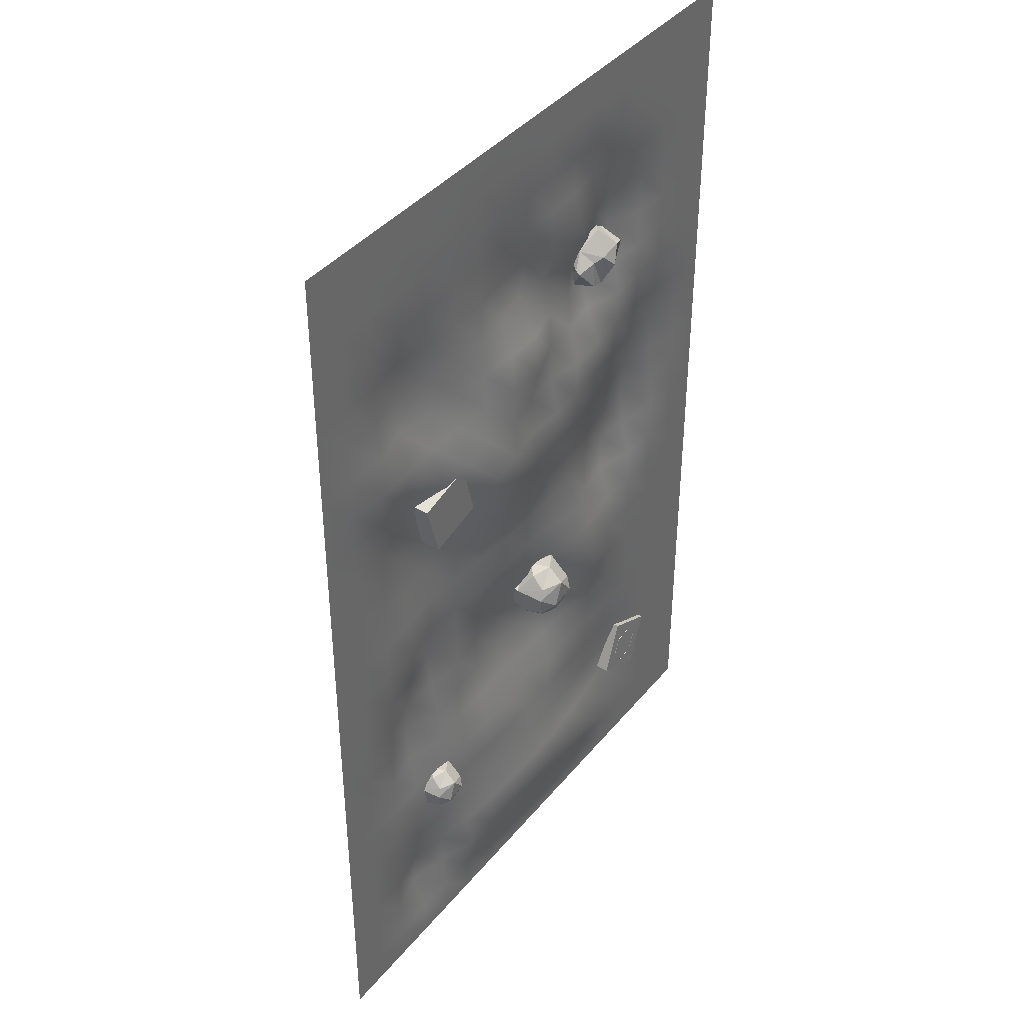
<metadata>
{"format":"obj","ext":"obj","renderer":"f3d","projection":"perspective","resolution":1024,"background":"white","views":[{"elev":40.5,"azim":-54.5,"up":"+Z"}]}
</metadata>
<code>
o bigbox_4_Cube.117
v 510.4 -10.68 -1071
v 510.1 24.82 -1073
v 596.8 -11.43 -1111
v 596.5 24.06 -1112
v 550.1 -7.205 -985.1
v 549.8 28.29 -986.4
v 636.5 -7.963 -1025
v 636.2 27.53 -1026
v 584.6 -8.79 -1020
v 584.1 55.17 -1022
v 552.8 -9.153 -1023
v 552.5 50.89 -1025
v 539.4 -10.32 -1052
v 539.2 49.72 -1054
v 557.9 -11.13 -1078
v 557.4 52.83 -1080
v 589.8 -10.76 -1075
v 589 57.11 -1077
v 603.1 -9.595 -1046
v 602.3 58.27 -1048
v 577.7 78.6 -1020
v 551.6 60.74 -1025
v 538.3 59.57 -1054
v 551 76.26 -1078
v 577.1 94.12 -1073
v 590.5 95.29 -1044
v 553.7 92.87 -1009
v 541.2 65.45 -1020
v 527.9 64.28 -1049
v 527 90.54 -1068
v 539.5 118 -1057
v 552.8 119.1 -1028
v 490.5 85.12 -983.7
v 484.5 56.85 -997.5
v 471.2 55.68 -1027
v 463.8 82.79 -1042
v 469.7 111.1 -1028
v 483.1 112.2 -999.1
v 312.8 70.87 -888.4
v 305.5 42.61 -901.5
v 292.1 41.44 -930.6
v 286.1 68.53 -946.5
v 293.4 96.78 -933.4
v 306.8 97.95 -904.4
v 124.2 57.67 -577
v 108.2 30.16 -580.6
v 77.35 30.53 -589
v 62.4 58.41 -593.7
v 78.33 85.93 -590.1
v 109.2 85.56 -581.8
v 65.54 79.98 -343.9
v 52.37 54.26 -357.6
v 21.48 54.63 -366
v 3.757 80.72 -360.5
v 16.93 106.4 -346.8
v 47.82 106.1 -338.5
v 55.08 60.81 -321.6
v 44.65 41.89 -345.2
v 13.76 42.26 -353.5
v -6.707 61.55 -338.2
v 3.718 80.47 -314.6
v 34.61 80.1 -306.3
v 50.8 39.17 -306.7
v 41.88 28.49 -335.5
v 10.99 28.86 -343.9
v -10.98 39.91 -323.4
v -2.059 50.58 -294.6
v 28.83 50.21 -286.2
v 48.45 -0.1819 -299.7
v 40.04 -5.093 -330.2
v 9.153 -4.724 -338.5
v -13.34 0.557 -316.4
v -4.935 5.468 -285.9
v 25.96 5.099 -277.6
v -39.4 -18.12 -284.4
v -38.94 17.4 -284.5
v -14.63 -18.85 -376.2
v -14.16 16.67 -376.3
v 52.38 -19.22 -259.6
v 52.85 16.3 -259.7
v 77.16 -19.95 -351.4
v 77.63 15.57 -351.5
v 426.4 55.08 -104.6
v 502.3 20.49 -110.1
v 422.9 -10.49 -81.55
v 420.3 42.83 -69.53
v 394.8 -1.359 -92.38
v 452.6 31.88 -139.9
v 414.8 24.6 -131.4
v 395.8 6.31 -87.63
v 440.5 -12.94 -127.1
v 471.2 -21.75 -65.04
v 415.6 40.56 -121.6
v 420.1 -12.89 -123.3
v 450.4 2.973 -36.44
v 483.8 30.46 -131
v 436.2 -19.26 -73.73
v 456.5 -28.46 -94.92
v 483.2 -1.793 -122.9
v 502.5 32.31 -67.8
v 491.6 52.8 -103.9
v 414 12.35 -62.83
v 479.9 -13.86 -106.7
v 500.3 -10.29 -77.58
v 486 31.68 -49.3
v 435.9 37.74 -48.9
v 460 63.22 -82.99
v 462.6 67.39 -64.45
v 479.2 47.86 -126.4
v 284.6 24.59 -715.4
v 266.8 -53.23 -690.6
v 277.4 24.19 -646.2
v 310.9 29.9 -689
v 270.8 52.77 -657.5
v 243.5 -3.02 -710.9
v 247.1 34.32 -698.7
v 278.4 52.16 -662.5
v 235.6 6.487 -664.4
v 288.7 -24.72 -631.5
v 262.8 34.46 -709
v 238.5 26.76 -661.7
v 324.6 -2.537 -640.5
v 251.7 -34.22 -707.5
v 281 10.31 -635.6
v 258.5 -10.48 -637.5
v 245.3 -35.57 -674.9
v 310.1 -52.75 -683.2
v 285.9 -40.69 -716.5
v 303.8 34.44 -658.3
v 254.7 -32.97 -656.9
v 283 -53.13 -648.8
v 326.1 -36.37 -673.8
v 327.8 14.03 -676.4
v 308.5 -8.502 -715.3
v 327.1 -10.83 -711.2
v 263.1 -28.54 -721
v -10.78 23.03 -957.8
v -24.5 -36.74 -938.8
v -16.35 22.73 -904.6
v 9.426 27.11 -937.5
v -21.42 44.68 -913.3
v -42.36 1.828 -954.4
v -39.63 30.51 -945
v -15.59 44.21 -917.1
v -48.43 9.13 -918.6
v -7.638 -14.84 -893.4
v -27.57 30.62 -952.9
v -46.19 24.7 -916.6
v 19.92 2.199 -900.3
v -36.08 -22.14 -951.8
v -13.54 12.07 -896.5
v -30.87 -3.9 -897.9
v -41 -23.17 -926.7
v 8.784 -36.37 -933
v -9.773 -27.1 -958.7
v 3.961 30.6 -913.9
v -33.78 -21.18 -912.9
v -12.01 -36.66 -906.6
v 21.1 -23.79 -925.9
v 22.39 14.92 -927.9
v 7.543 -2.383 -957.7
v 21.83 -4.171 -954.6
v -27.28 -17.78 -962.1
v -256 0 256
v -192 0 256
v -128 0 256
v -64 0 256
v 0 0 256
v 64 0 256
v 128 0 256
v 192 0 256
v -256 0 192
v -192 0 192
v -128 0 192
v -64 0 192
v 0 0 192
v 64 0 192
v 128 0 192
v 192 0 192
v 256 0 192
v -256 0 128
v -192 0 128
v -128 0 128
v -64 6.6e-05 128
v 1e-06 0.04649 128
v 64 0.2222 128
v 128 0.756 128
v 192 1.145 128
v 256 0.5045 128
v -256 0 64
v -192 0 64
v -128 0 64
v -64 0.4431 64
v 0.000178 1.876 64
v 64 1.506 64
v 128 1.861 64.01
v 192 3.735 64.01
v 256 6.811 64
v -256 0 0
v -192 0 0
v -128 0.05056 0
v -64 10.5 7.8e-05
v 0.001138 4.898 0.003601
v 64 1.833 0.00999
v 128 0.837 0.0144
v 192 11.64 0.01544
v 256 11.94 0.01357
v -256 0 -64
v -192 0 -64
v -128 0.3256 -64
v -64 17.88 -64
v 0.002772 6.895 -63.99
v 64.01 1.01 -63.98
v 128 -2.609 -63.97
v 192 5.878 -63.97
v -256 0 -128
v -192 -0.006381 -128
v -128 -7.235 -128
v -64 11.33 -128
v 0.005239 6.542 -128
v 64.01 -1.161 -128
v 128 -6.627 -127.9
v 192 -11.25 -127.9
v 256 -11.6 -128
v -256 0 -192
v -192 0 -192
v -128 -7.656 -192
v -64 -7.327 -192
v 0.01112 -3.087 -192
v 64.02 -3.021 -191.9
v 128 -10.35 -191.9
v 192 -17.78 -191.9
v -256 0 -256
v -64 3.916 -256
v 0.01893 -15.51 -255.9
v 128 -16 -255.9
v 192 -19.02 -255.8
v -192 0 -256
v -128 0.3305 -256
v 64.03 -22.4 -255.9
v -256 0 -320
v -192 0 -320
v -128 0.5009 -320
v -63.99 18 -320
v 0.02729 7.584 -319.9
v 64.05 -16.89 -319.8
v 128.1 -31.63 -319.8
v 192.1 -24.04 -319.8
v 256.1 -9.848 -319.8
v -256 0 -384
v -192 0 -384
v -128 0.1206 -384
v -64 18.51 -384
v 0.03435 13.51 -383.9
v 64.07 4.036 -383.8
v 128.1 -18.82 -383.7
v 192.1 -30.17 -383.7
v 256.1 -17.67 -383.8
v -256 0 -448
v -192 0 -448
v -128 0.000126 -448
v -64 13.2 -448
v 0.03283 17.26 -447.9
v 64.08 8.28 -447.7
v 128.1 0.9112 -447.7
v 192.1 -4.196 -447.8
v -256 0 -512
v -192 0 -512
v -128 0.000466 -512
v -64 5.379 -512
v 0.02251 15 -511.9
v 64.06 9.729 -511.8
v 128.1 4.357 -511.8
v 192.1 1.33 -511.8
v -256 0 -576
v -192 0 -576
v -128 0 -576
v -64 0.6616 -576
v 0.007829 15.44 -576
v 64.03 12.27 -575.9
v 128 3.537 -575.9
v 192 3.114 -575.9
v -256 0 -640
v -192 0 -640
v -128 0 -640
v -64 7.48 -640
v 0.001522 24.7 -640
v 64.01 11.32 -640
v 128 12.33 -639.9
v 192 11.22 -639.9
v -256 0 -704
v -192 0 -704
v -128 0.1243 -704
v -64 20.04 -704
v 0.000413 16.92 -704
v 64.01 6.924 -704
v 128 20.87 -704
v 192 25.83 -704
v -256 0 -768
v -192 0 -768
v -128 1.229 -768
v -64 23.17 -768
v 128 17.82 -768
v 192 16.96 -768
v 256 22.35 -768
v 256 -4.733 -255.9
v 512 -0.1443 -256
v 704 0 -256
v 768 0 -256
v 320 0.05771 -255.9
v 384 -8.585 -255.9
v 576 5.083 -256
v 320 -14.28 -319.9
v 384 -10.15 -319.9
v 448 -3.118 -319.9
v 512 4.844 -320
v 576 12.62 -320
v 640 11.93 -320
v 704 0 -320
v 768 0 -320
v 320 -10.01 -383.8
v 384 -5.78 -383.9
v 448 1.959 -383.9
v 512 11.47 -384
v 576 19.35 -384
v 640 8.304 -384
v 704 0 -384
v 768 0 -384
v 256.1 -4.876 -447.8
v 320 -3.322 -447.9
v 384 0.4988 -447.9
v 448 8.819 -448
v 512 19.45 -448
v 576 25.15 -448
v 640 3.452 -448
v 704 0 -448
v 768 0 -448
v 256 0.5298 -511.9
v 320 1.107 -511.9
v 384 -0.2422 -511.9
v 448 14.5 -512
v 512 23.81 -512
v 576 19.72 -512
v 640 0.2721 -512
v 704 0 -512
v 768 0 -512
v 256 3.081 -575.9
v 320 2.142 -575.9
v 384 -13.03 -576
v 448 10.13 -576
v 512 21.05 -576
v 576 2.268 -576
v 640 0 -576
v 704 0 -576
v 768 0 -576
v 256 3.919 -639.9
v 320 4.802 -640
v 384 -14.53 -640
v 448 -3.969 -640
v 512 3.644 -640
v 576 0 -640
v 640 0 -640
v 704 0 -640
v 768 0 -640
v 256 21.53 -704
v 320 6.506 -704
v 384 -11.7 -704
v 448 -15.34 -704
v 512 0.01353 -704
v 576 0 -704
v 640 0 -704
v 704 0 -704
v 768 0 -704
v 640 0 -768
v 704 0 -768
v 768 0 -768
v 256 0 256
v 448 0 256
v 512 0 256
v 640 0 256
v 704 0 256
v 768 0 256
v 320 0 256
v 384 0 256
v 576 0 256
v 320 0 192
v 384 0 192
v 448 0 192
v 512 0 192
v 576 0 192
v 640 0 192
v 704 0 192
v 768 0 192
v 320 0.01638 128
v 384 0.1565 128
v 448 0.06409 128
v 512 9.8e-05 128
v 576 0 128
v 640 0 128
v 704 0 128
v 768 0 128
v 320 1.584 64
v 384 4.576 64
v 448 14.09 64
v 512 2.809 64
v 576 0.006568 64
v 640 0 64
v 704 0 64
v 768 0 64
v 320 -3.837 0.01077
v 384 -12.67 0.007974
v 448 6.551 0.004744
v 512 20.56 0.001533
v 576 3.754 2.6e-05
v 640 0 0
v 704 0 0
v 768 0 0
v 256 17.87 -63.97
v 320 17.12 -63.98
v 384 9.47 -63.98
v 448 18.39 -63.99
v 512 24.78 -64
v 576 2.578 -64
v 640 0 -64
v 704 0 -64
v 768 0 -64
v 320 5.339 -128
v 384 12.88 -128
v 448 31.24 -128
v 512 6.836 -128
v 576 0.1152 -128
v 640 1e-06 -128
v 704 0 -128
v 768 0 -128
v 256 -21.16 -191.9
v 320 2.134 -191.9
v 384 6.692 -192
v 448 16.36 -192
v 512 -2.07 -192
v 576 0.3312 -192
v 640 0.03461 -192
v 704 0 -192
v 768 0 -192
v 448 -6.248 -256
v 640 4.799 -256
v 5.2e-05 4.891 -768
v 64 10.33 -768
v -256 0 -832
v -192 0 -832
v -128 2.33 -832
v -64 19.26 -832
v 2e-06 0.5345 -832
v 64 10.53 -832
v 128 9.212 -832
v 192 14.66 -832
v 256 13.2 -832
v -256 0 -896
v -192 0 -896
v -128 0.2236 -896
v -64 4.354 -896
v 2.3e-05 0.4924 -896
v 64 -1.972 -896
v 128 -1.913 -896
v 192 -9.468 -896
v 256 11.59 -896
v -256 0 -960
v -192 0 -960
v -128 0.000325 -960
v -64 1.487 -960
v 5e-05 0.4254 -960
v 64 -1.977 -960
v 128 -3.829 -960
v 192 -4.714 -960
v 256 -4.239 -960
v -256 0 -1024
v -192 0 -1024
v -128 0.06668 -1024
v -64 7.669 -1024
v 3.9e-05 2.176 -1024
v 64 -3.476 -1024
v 128 -6.97 -1024
v 192 -8.855 -1024
v 256 -8.561 -1024
v -256 0 -1088
v -192 0 -1088
v -128 0.4119 -1088
v -64 16.35 -1088
v 1.3e-05 4.619 -1088
v 64 -6.342 -1088
v 128 -11.31 -1088
v 192 -14.45 -1088
v -256 0 -1152
v -192 0 -1152
v -128 0.3673 -1152
v -64 22.93 -1152
v 0 7.397 -1152
v 64 -12.92 -1152
v 128 -15.78 -1152
v 192 -20.28 -1152
v 256 -22.9 -1152
v -256 0 -1216
v -192 0 -1216
v -128 0 -1216
v -64 0 -1216
v 0 0.000332 -1216
v 64 -0.005041 -1216
v 128 -0.002704 -1216
v 192 -0.002863 -1216
v -256 0 -1280
v -64 0 -1280
v 0 0 -1280
v 128 0 -1280
v 192 0 -1280
v -192 0 -1280
v -128 0 -1280
v 64 0 -1280
v 256 0 -1280
v 512 0 -1280
v 704 0 -1280
v 768 0 -1280
v 320 0 -1280
v 384 0 -1280
v 576 0 -1280
v 448 -14.11 -768
v 512 -0.4566 -768
v 320 25.05 -768
v 384 1.842 -768
v 576 0 -768
v 320 12.36 -832
v 384 10.2 -832
v 448 -0.3881 -832
v 512 0.3084 -832
v 576 0.000422 -832
v 640 0 -832
v 704 0 -832
v 768 0 -832
v 320 -4.625 -896
v 384 1.138 -896
v 448 1.849 -896
v 512 1.594 -896
v 576 0.02812 -896
v 640 0 -896
v 704 0 -896
v 768 0 -896
v 320 -2.375 -960
v 384 0.3953 -960
v 448 3.296 -960
v 512 4.7 -960
v 576 0.1606 -960
v 640 0 -960
v 704 0 -960
v 768 0 -960
v 320 -5.857 -1024
v 384 -1.165 -1024
v 448 5.115 -1024
v 512 11.59 -1024
v 576 0.6265 -1024
v 640 0 -1024
v 704 0 -1024
v 768 0 -1024
v 256 -15.03 -1088
v 320 -11.94 -1088
v 384 -6.261 -1088
v 448 1.431 -1088
v 512 11.56 -1088
v 576 1.085 -1088
v 640 0 -1088
v 704 0 -1088
v 768 0 -1088
v 320 -21.92 -1152
v 384 -20.11 -1152
v 448 -16.23 -1152
v 512 -0.06427 -1152
v 576 0 -1152
v 640 0 -1152
v 704 0 -1152
v 768 0 -1152
v 256 -0.008522 -1216
v 320 -0.007187 -1216
v 384 -0.001628 -1216
v 448 0 -1216
v 512 0 -1216
v 576 0 -1216
v 640 0 -1216
v 704 0 -1216
v 768 0 -1216
v 448 0 -1280
v 640 0 -1280
v 181.8 84.92 -760.2
v 192.3 57.44 -749.8
v 148.1 56.64 -787.2
v 159.7 84.52 -778.9
v 180.7 29.55 -758.2
v 158.5 29.15 -776.9
f 1 2 4 3
f 3 4 8 7
f 7 8 6 5
f 5 6 2 1
f 3 7 5 1
f 8 4 2 6
f 75 76 78 77
f 77 78 82 81
f 81 82 80 79
f 79 80 76 75
f 77 81 79 75
f 82 78 76 80
f 9 10 12 11
f 11 12 14 13
f 13 14 16 15
f 15 16 18 17
f 17 18 20 19
f 19 20 10 9
f 16 14 23 24
f 10 20 26 21
f 12 10 21 22
f 18 16 24 25
f 14 12 22 23
f 20 18 25 26
f 23 22 28 29
f 26 25 31 32
f 24 23 29 30
f 22 21 27 28
f 21 26 32 27
f 25 24 30 31
f 28 27 33 34
f 27 32 38 33
f 31 30 36 37
f 29 28 34 35
f 32 31 37 38
f 30 29 35 36
f 38 37 43 44
f 36 35 41 42
f 34 33 39 40
f 33 38 44 39
f 37 36 42 43
f 35 34 40 41
f 590 589 50 45
f 592 591 48 49
f 594 593 46 47
f 589 592 49 50
f 591 594 47 48
f 593 590 45 46
f 50 49 55 56
f 48 47 53 54
f 46 45 51 52
f 45 50 56 51
f 49 48 54 55
f 47 46 52 53
f 51 56 62 57
f 55 54 60 61
f 53 52 58 59
f 56 55 61 62
f 54 53 59 60
f 52 51 57 58
f 62 61 67 68
f 60 59 65 66
f 58 57 63 64
f 57 62 68 63
f 61 60 66 67
f 59 58 64 65
f 63 68 74 69
f 67 66 72 73
f 65 64 70 71
f 68 67 73 74
f 66 65 71 72
f 64 63 69 70
f 40 39 590 593
f 42 41 594 591
f 44 43 592 589
f 41 40 593 594
f 43 42 591 592
f 39 44 589 590
f 164 165 173 172
f 165 166 174 173
f 166 167 175 174
f 167 168 176 175
f 168 169 177 176
f 169 170 178 177
f 170 171 179 178
f 171 377 180 179
f 172 173 182 181
f 173 174 183 182
f 174 175 184 183
f 175 176 185 184
f 176 177 186 185
f 177 178 187 186
f 178 179 188 187
f 179 180 189 188
f 181 182 191 190
f 182 183 192 191
f 183 184 193 192
f 184 185 194 193
f 185 186 195 194
f 186 187 196 195
f 187 188 197 196
f 188 189 198 197
f 190 191 200 199
f 191 192 201 200
f 192 193 202 201
f 193 194 203 202
f 194 195 204 203
f 195 196 205 204
f 196 197 206 205
f 197 198 207 206
f 199 200 209 208
f 200 201 210 209
f 201 202 211 210
f 202 203 212 211
f 203 204 213 212
f 204 205 214 213
f 205 206 215 214
f 206 207 418 215
f 208 209 217 216
f 209 210 218 217
f 210 211 219 218
f 211 212 220 219
f 212 213 221 220
f 213 214 222 221
f 214 215 223 222
f 215 418 224 223
f 216 217 226 225
f 217 218 227 226
f 218 219 228 227
f 219 220 229 228
f 220 221 230 229
f 221 222 231 230
f 222 223 232 231
f 223 224 435 232
f 225 226 238 233
f 226 227 239 238
f 227 228 234 239
f 228 229 235 234
f 229 230 240 235
f 230 231 236 240
f 231 232 237 236
f 232 435 306 237
f 233 238 242 241
f 238 239 243 242
f 239 234 244 243
f 234 235 245 244
f 235 240 246 245
f 240 236 247 246
f 236 237 248 247
f 237 306 249 248
f 241 242 251 250
f 242 243 252 251
f 243 244 253 252
f 244 245 254 253
f 245 246 255 254
f 246 247 256 255
f 247 248 257 256
f 248 249 258 257
f 250 251 260 259
f 251 252 261 260
f 252 253 262 261
f 253 254 263 262
f 254 255 264 263
f 255 256 265 264
f 256 257 266 265
f 257 258 329 266
f 259 260 268 267
f 260 261 269 268
f 261 262 270 269
f 262 263 271 270
f 263 264 272 271
f 264 265 273 272
f 265 266 274 273
f 266 329 338 274
f 267 268 276 275
f 268 269 277 276
f 269 270 278 277
f 270 271 279 278
f 271 272 280 279
f 272 273 281 280
f 273 274 282 281
f 274 338 347 282
f 275 276 284 283
f 276 277 285 284
f 277 278 286 285
f 278 279 287 286
f 279 280 288 287
f 280 281 289 288
f 281 282 290 289
f 282 347 356 290
f 283 284 292 291
f 284 285 293 292
f 285 286 294 293
f 286 287 295 294
f 287 288 296 295
f 288 289 297 296
f 289 290 298 297
f 290 356 365 298
f 291 292 300 299
f 292 293 301 300
f 293 294 302 301
f 294 295 446 302
f 295 296 447 446
f 296 297 303 447
f 297 298 304 303
f 298 365 305 304
f 306 310 313 249
f 310 311 314 313
f 311 444 315 314
f 444 307 316 315
f 307 312 317 316
f 312 445 318 317
f 445 308 319 318
f 308 309 320 319
f 249 313 321 258
f 313 314 322 321
f 314 315 323 322
f 315 316 324 323
f 316 317 325 324
f 317 318 326 325
f 318 319 327 326
f 319 320 328 327
f 258 321 330 329
f 321 322 331 330
f 322 323 332 331
f 323 324 333 332
f 324 325 334 333
f 325 326 335 334
f 326 327 336 335
f 327 328 337 336
f 329 330 339 338
f 330 331 340 339
f 331 332 341 340
f 332 333 342 341
f 333 334 343 342
f 334 335 344 343
f 335 336 345 344
f 336 337 346 345
f 338 339 348 347
f 339 340 349 348
f 340 341 350 349
f 341 342 351 350
f 342 343 352 351
f 343 344 353 352
f 344 345 354 353
f 345 346 355 354
f 347 348 357 356
f 348 349 358 357
f 349 350 359 358
f 350 351 360 359
f 351 352 361 360
f 352 353 362 361
f 353 354 363 362
f 354 355 364 363
f 356 357 366 365
f 357 358 367 366
f 358 359 368 367
f 359 360 369 368
f 360 361 370 369
f 361 362 371 370
f 362 363 372 371
f 363 364 373 372
f 365 366 526 305
f 366 367 527 526
f 367 368 524 527
f 368 369 525 524
f 369 370 528 525
f 370 371 374 528
f 371 372 375 374
f 372 373 376 375
f 377 383 386 180
f 383 384 387 386
f 384 378 388 387
f 378 379 389 388
f 379 385 390 389
f 385 380 391 390
f 380 381 392 391
f 381 382 393 392
f 180 386 394 189
f 386 387 395 394
f 387 388 396 395
f 388 389 397 396
f 389 390 398 397
f 390 391 399 398
f 391 392 400 399
f 392 393 401 400
f 189 394 402 198
f 394 395 403 402
f 395 396 404 403
f 396 397 405 404
f 397 398 406 405
f 398 399 407 406
f 399 400 408 407
f 400 401 409 408
f 198 402 410 207
f 402 403 411 410
f 403 404 412 411
f 404 405 413 412
f 405 406 414 413
f 406 407 415 414
f 407 408 416 415
f 408 409 417 416
f 207 410 419 418
f 410 411 420 419
f 411 412 421 420
f 412 413 422 421
f 413 414 423 422
f 414 415 424 423
f 415 416 425 424
f 416 417 426 425
f 418 419 427 224
f 419 420 428 427
f 420 421 429 428
f 421 422 430 429
f 422 423 431 430
f 423 424 432 431
f 424 425 433 432
f 425 426 434 433
f 224 427 436 435
f 427 428 437 436
f 428 429 438 437
f 429 430 439 438
f 430 431 440 439
f 431 432 441 440
f 432 433 442 441
f 433 434 443 442
f 435 436 310 306
f 436 437 311 310
f 437 438 444 311
f 438 439 307 444
f 439 440 312 307
f 440 441 445 312
f 441 442 308 445
f 442 443 309 308
f 299 300 449 448
f 300 301 450 449
f 301 302 451 450
f 302 446 452 451
f 446 447 453 452
f 447 303 454 453
f 303 304 455 454
f 304 305 456 455
f 448 449 458 457
f 449 450 459 458
f 450 451 460 459
f 451 452 461 460
f 452 453 462 461
f 453 454 463 462
f 454 455 464 463
f 455 456 465 464
f 457 458 467 466
f 458 459 468 467
f 459 460 469 468
f 460 461 470 469
f 461 462 471 470
f 462 463 472 471
f 463 464 473 472
f 464 465 474 473
f 466 467 476 475
f 467 468 477 476
f 468 469 478 477
f 469 470 479 478
f 470 471 480 479
f 471 472 481 480
f 472 473 482 481
f 473 474 483 482
f 475 476 485 484
f 476 477 486 485
f 477 478 487 486
f 478 479 488 487
f 479 480 489 488
f 480 481 490 489
f 481 482 491 490
f 482 483 561 491
f 484 485 493 492
f 485 486 494 493
f 486 487 495 494
f 487 488 496 495
f 488 489 497 496
f 489 490 498 497
f 490 491 499 498
f 491 561 500 499
f 492 493 502 501
f 493 494 503 502
f 494 495 504 503
f 495 496 505 504
f 496 497 506 505
f 497 498 507 506
f 498 499 508 507
f 499 500 578 508
f 501 502 514 509
f 502 503 515 514
f 503 504 510 515
f 504 505 511 510
f 505 506 516 511
f 506 507 512 516
f 507 508 513 512
f 508 578 517 513
f 305 526 529 456
f 526 527 530 529
f 527 524 531 530
f 524 525 532 531
f 525 528 533 532
f 528 374 534 533
f 374 375 535 534
f 375 376 536 535
f 456 529 537 465
f 529 530 538 537
f 530 531 539 538
f 531 532 540 539
f 532 533 541 540
f 533 534 542 541
f 534 535 543 542
f 535 536 544 543
f 465 537 545 474
f 537 538 546 545
f 538 539 547 546
f 539 540 548 547
f 540 541 549 548
f 541 542 550 549
f 542 543 551 550
f 543 544 552 551
f 474 545 553 483
f 545 546 554 553
f 546 547 555 554
f 547 548 556 555
f 548 549 557 556
f 549 550 558 557
f 550 551 559 558
f 551 552 560 559
f 483 553 562 561
f 553 554 563 562
f 554 555 564 563
f 555 556 565 564
f 556 557 566 565
f 557 558 567 566
f 558 559 568 567
f 559 560 569 568
f 561 562 570 500
f 562 563 571 570
f 563 564 572 571
f 564 565 573 572
f 565 566 574 573
f 566 567 575 574
f 567 568 576 575
f 568 569 577 576
f 500 570 579 578
f 570 571 580 579
f 571 572 581 580
f 572 573 582 581
f 573 574 583 582
f 574 575 584 583
f 575 576 585 584
f 576 577 586 585
f 578 579 521 517
f 579 580 522 521
f 580 581 587 522
f 581 582 518 587
f 582 583 523 518
f 583 584 588 523
f 584 585 519 588
f 585 586 520 519
f 88 96 91
f 107 108 101
f 97 91 98
f 91 99 103
f 102 87 85
f 86 106 108
f 88 93 83
f 83 107 109
f 102 97 95
f 97 92 95
f 86 102 106
f 86 93 90
f 84 96 109
f 84 109 101
f 98 91 103
f 92 103 104
f 97 98 92
f 105 92 104
f 106 95 105
f 109 107 101
f 108 100 101
f 107 83 108
f 99 91 96
f 94 89 88
f 108 106 105
f 102 95 106
f 105 104 100
f 101 100 84
f 93 89 87
f 91 94 88
f 108 83 86
f 97 85 91
f 86 90 102
f 87 89 94
f 88 89 93
f 88 83 109
f 102 85 97
f 85 94 91
f 100 104 84
f 90 87 102
f 90 93 87
f 86 83 93
f 84 99 96
f 92 98 103
f 105 95 92
f 100 108 105
f 96 88 109
f 104 103 99
f 84 104 99
f 87 94 85
f 115 123 118
f 134 135 128
f 124 118 125
f 118 126 130
f 129 114 112
f 113 133 135
f 115 120 110
f 110 134 136
f 129 124 122
f 124 119 122
f 113 129 133
f 113 120 117
f 111 123 136
f 111 136 128
f 125 118 130
f 119 130 131
f 124 125 119
f 132 119 131
f 133 122 132
f 136 134 128
f 135 127 128
f 134 110 135
f 126 118 123
f 121 116 115
f 135 133 132
f 129 122 133
f 132 131 127
f 128 127 111
f 120 116 114
f 118 121 115
f 135 110 113
f 124 112 118
f 113 117 129
f 114 116 121
f 115 116 120
f 115 110 136
f 129 112 124
f 112 121 118
f 127 131 111
f 117 114 129
f 117 120 114
f 113 110 120
f 111 126 123
f 119 125 130
f 132 122 119
f 127 135 132
f 123 115 136
f 131 130 126
f 111 131 126
f 114 121 112
f 142 150 145
f 161 162 155
f 151 145 152
f 145 153 157
f 156 141 139
f 140 160 162
f 142 147 137
f 137 161 163
f 156 151 149
f 151 146 149
f 140 156 160
f 140 147 144
f 138 150 163
f 138 163 155
f 152 145 157
f 146 157 158
f 151 152 146
f 159 146 158
f 160 149 159
f 163 161 155
f 162 154 155
f 161 137 162
f 153 145 150
f 148 143 142
f 162 160 159
f 156 149 160
f 159 158 154
f 155 154 138
f 147 143 141
f 145 148 142
f 162 137 140
f 151 139 145
f 140 144 156
f 141 143 148
f 142 143 147
f 142 137 163
f 156 139 151
f 139 148 145
f 154 158 138
f 144 141 156
f 144 147 141
f 140 137 147
f 138 153 150
f 146 152 157
f 159 149 146
f 154 162 159
f 150 142 163
f 158 157 153
f 138 158 153
f 141 148 139

</code>
